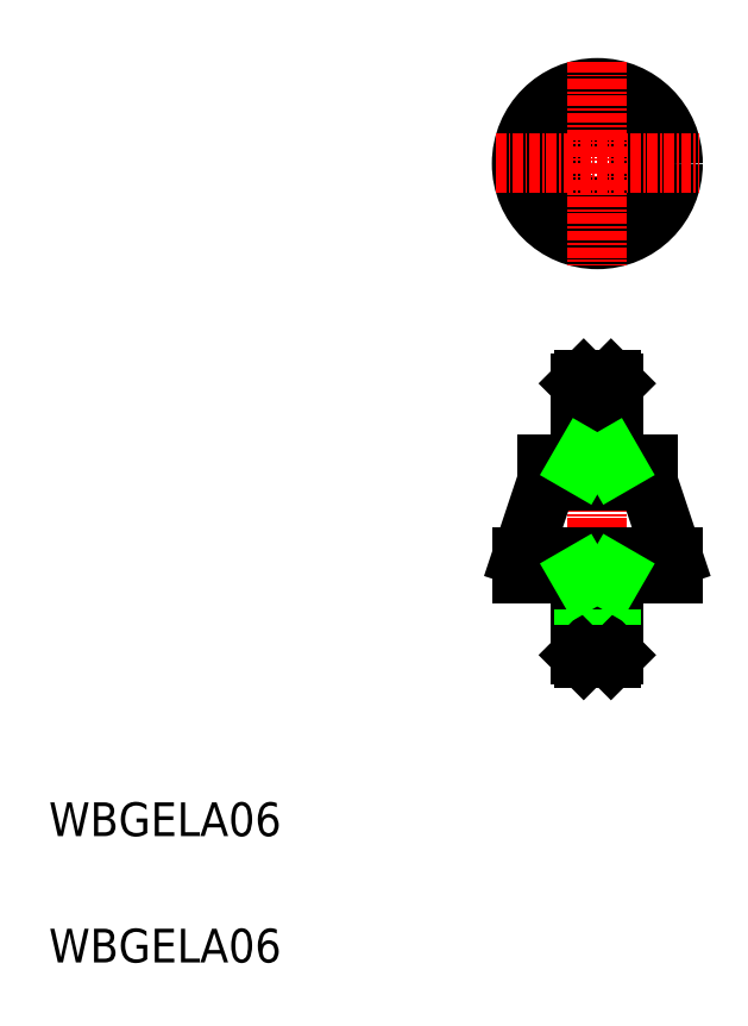
<metadata>
{"format":"dxf","ext":"dxf","renderer":"ezdxf+matplotlib","layout":"modelspace","background":"white","min_lineweight":24,"dpi":150}
</metadata>
<code>
0
SECTION
2
ENTITIES
0
TEXT
8
0
10
10
20
10
30
0
40
4
1
WBGELA06
0
TEXT
8
0
10
10
20
25
30
0
40
4
1
WBGELA06
0
LINE
8
0
10
77.17
20
46.49
30
0
11
77.17
21
56.11
31
0
0
LINE
8
0
10
73.17
20
46.49
30
0
11
73.17
21
56.11
31
0
0
LINE
8
CENTER
10
75.17
20
82.74
30
0
11
75.17
21
43.12
31
0
0
LINE
8
0
10
76.79
20
46.11
30
0
11
76.79
21
55.41
31
0
0
LINE
8
0
10
73.54
20
46.11
30
0
11
73.54
21
55.41
31
0
0
LINE
8
0
10
73.54
20
46.11
30
0
11
76.79
21
46.11
31
0
0
LINE
8
0
10
73.17
20
46.49
30
0
11
77.17
21
46.49
31
0
0
LINE
8
0
10
73.17
20
46.49
30
0
11
73.54
21
46.11
31
0
0
LINE
8
0
10
77.17
20
46.49
30
0
11
76.79
21
46.11
31
0
0
LINE
8
0
10
73.17
20
55.41
30
0
11
77.17
21
55.41
31
0
0
LINE
8
0
10
66.17
20
56.11
30
0
11
84.17
21
56.11
31
0
0
LINE
8
0
10
84.17
20
58.11
30
0
11
66.17
21
58.11
31
0
0
LINE
8
0
10
81.17
20
67.11
30
0
11
69.17
21
67.11
31
0
0
LINE
8
0
10
69.17
20
69.11
30
0
11
81.17
21
69.11
31
0
0
LINE
8
0
10
69.17
20
67.11
30
0
11
69.17
21
69.11
31
0
0
LINE
8
0
10
69.17
20
67.11
30
0
11
66.17
21
58.11
31
0
0
LINE
8
0
10
66.17
20
58.11
30
0
11
66.17
21
56.11
31
0
0
LINE
8
0
10
73.54
20
79.11
30
0
11
73.54
21
69.81
31
0
0
LINE
8
0
10
76.79
20
79.11
30
0
11
76.79
21
69.81
31
0
0
LINE
8
0
10
77.17
20
78.73
30
0
11
77.17
21
69.11
31
0
0
LINE
8
0
10
73.17
20
78.73
30
0
11
73.17
21
69.11
31
0
0
LINE
8
0
10
73.17
20
69.81
30
0
11
77.17
21
69.81
31
0
0
LINE
8
0
10
81.17
20
69.11
30
0
11
81.17
21
67.11
31
0
0
LINE
8
0
10
84.17
20
58.11
30
0
11
81.17
21
67.11
31
0
0
LINE
8
0
10
84.17
20
56.11
30
0
11
84.17
21
58.11
31
0
0
LINE
8
0
10
73.54
20
79.11
30
0
11
76.79
21
79.11
31
0
0
LINE
8
0
10
73.17
20
78.73
30
0
11
77.17
21
78.73
31
0
0
LINE
8
0
10
73.17
20
78.73
30
0
11
73.54
21
79.11
31
0
0
LINE
8
0
10
77.17
20
78.73
30
0
11
76.79
21
79.11
31
0
0
LINE
8
0
10
73.54
20
55.41
30
0
11
73.17
21
56.06
31
0
0
LINE
8
0
10
76.79
20
55.41
30
0
11
77.17
21
56.06
31
0
0
LINE
8
0
10
76.79
20
69.81
30
0
11
77.17
21
69.15
31
0
0
LINE
8
0
10
73.54
20
69.81
30
0
11
73.17
21
69.15
31
0
0
CIRCLE
8
0
10
75.17
20
104.8
30
0
40
6
0
CIRCLE
8
0
10
75.17
20
104.8
30
0
40
9
0
CIRCLE
8
0
10
75.17
20
104.8
30
0
40
1.621
0
CIRCLE
8
0
10
75.17
20
104.8
30
0
40
2
0
LINE
8
CENTER
10
63.1
20
104.8
30
0
11
87.23
21
104.8
31
0
0
LINE
8
CENTER
10
75.17
20
116.9
30
0
11
75.17
21
92.76
31
0
0
ENDSEC
0
EOF

</code>
